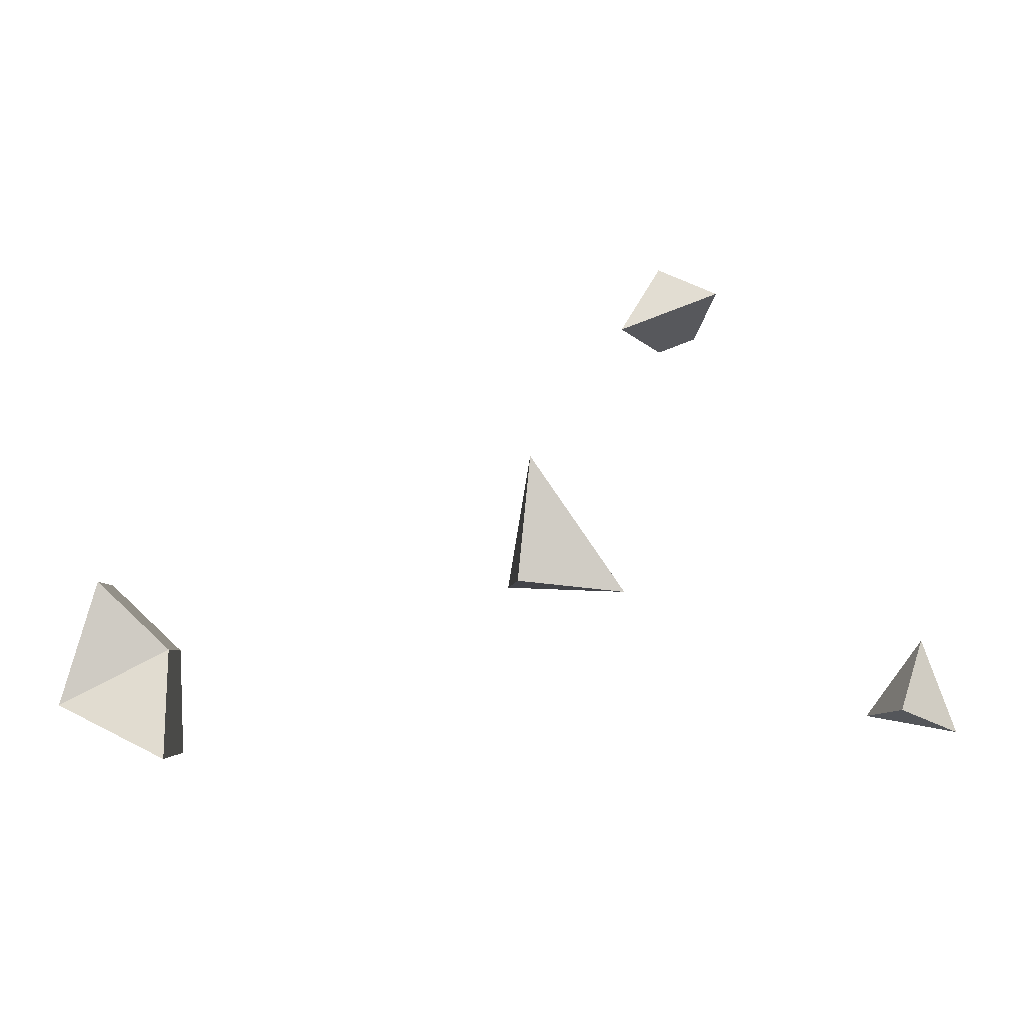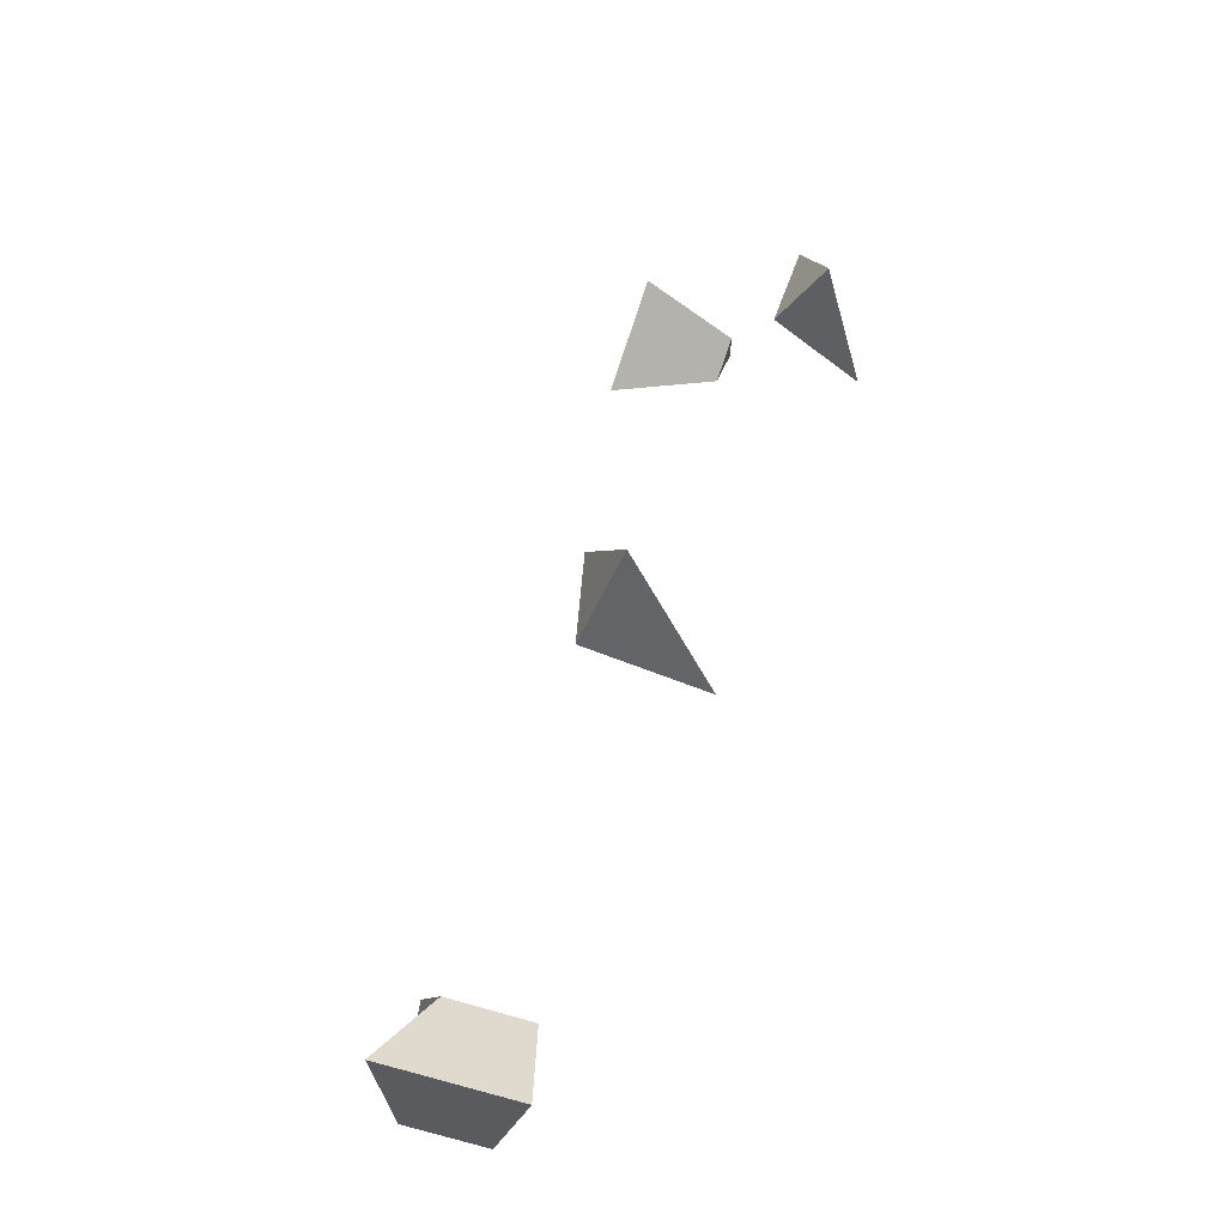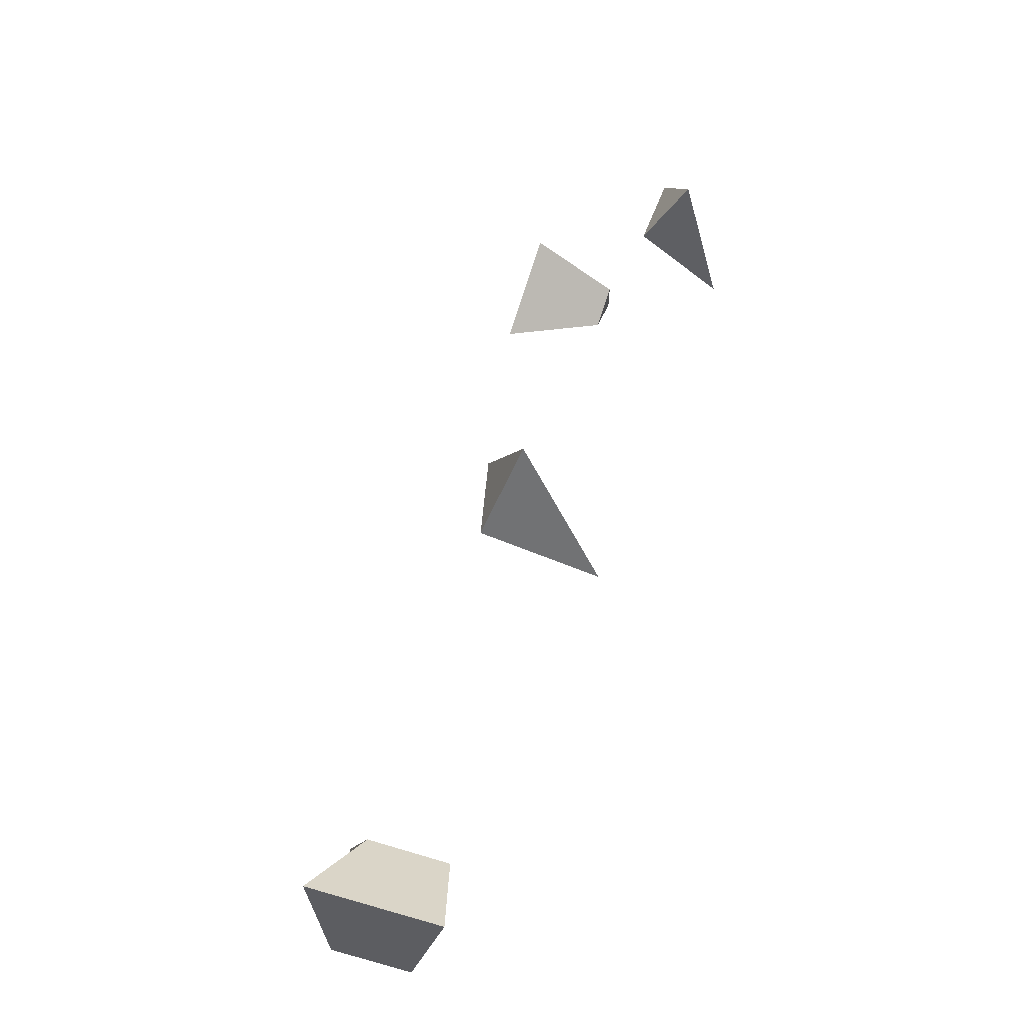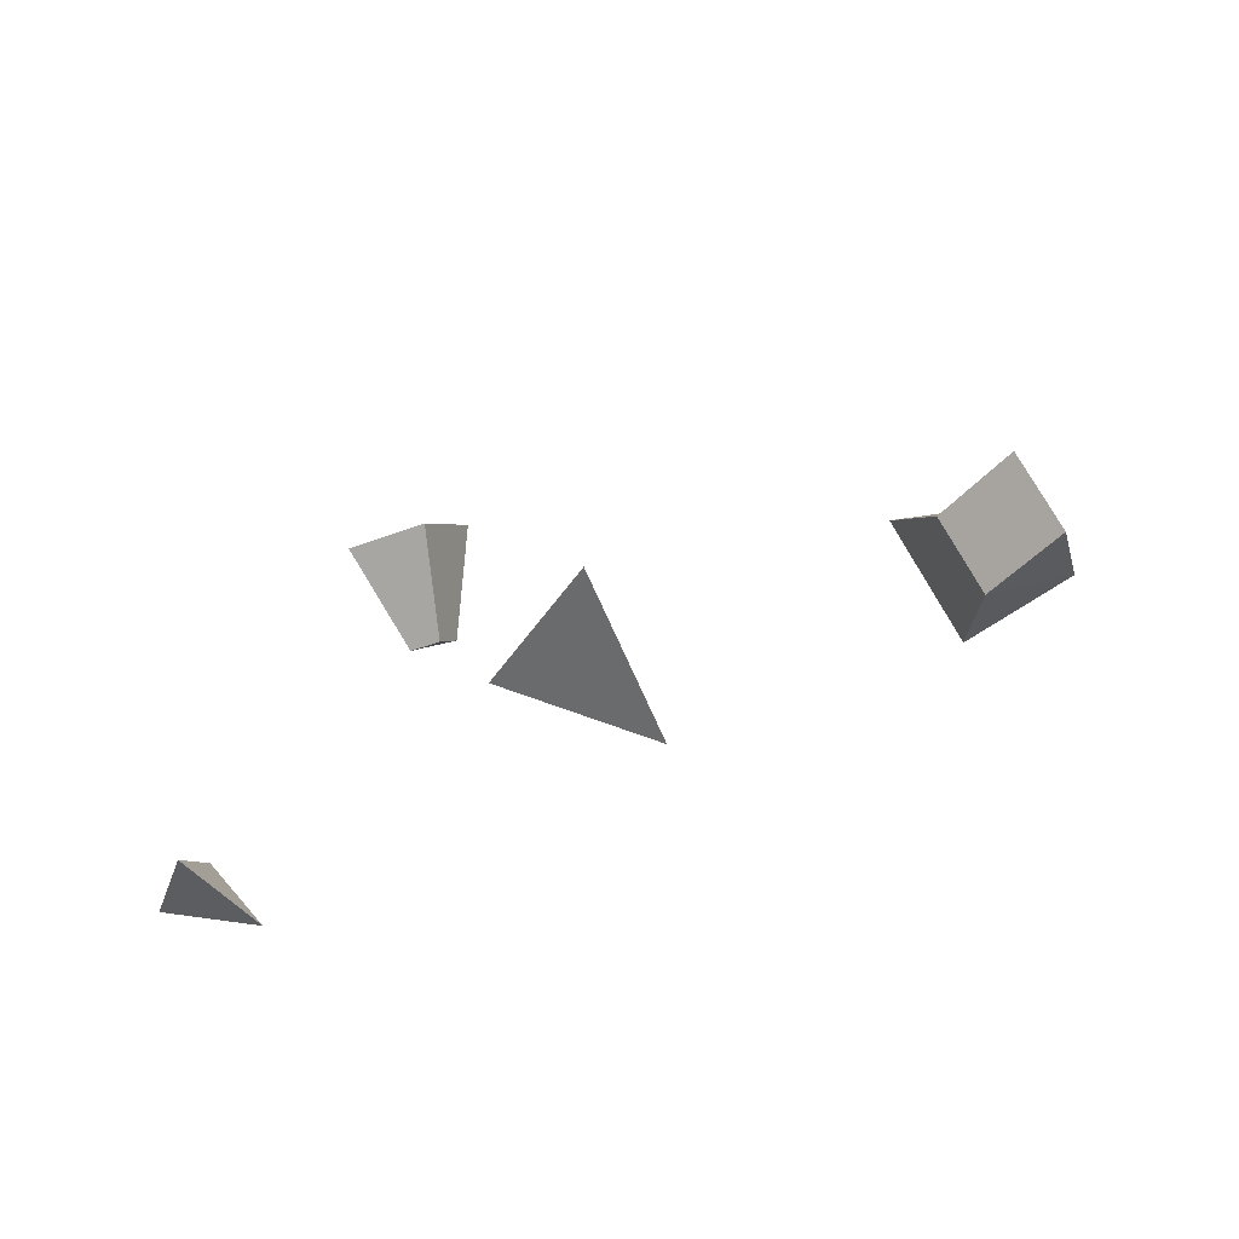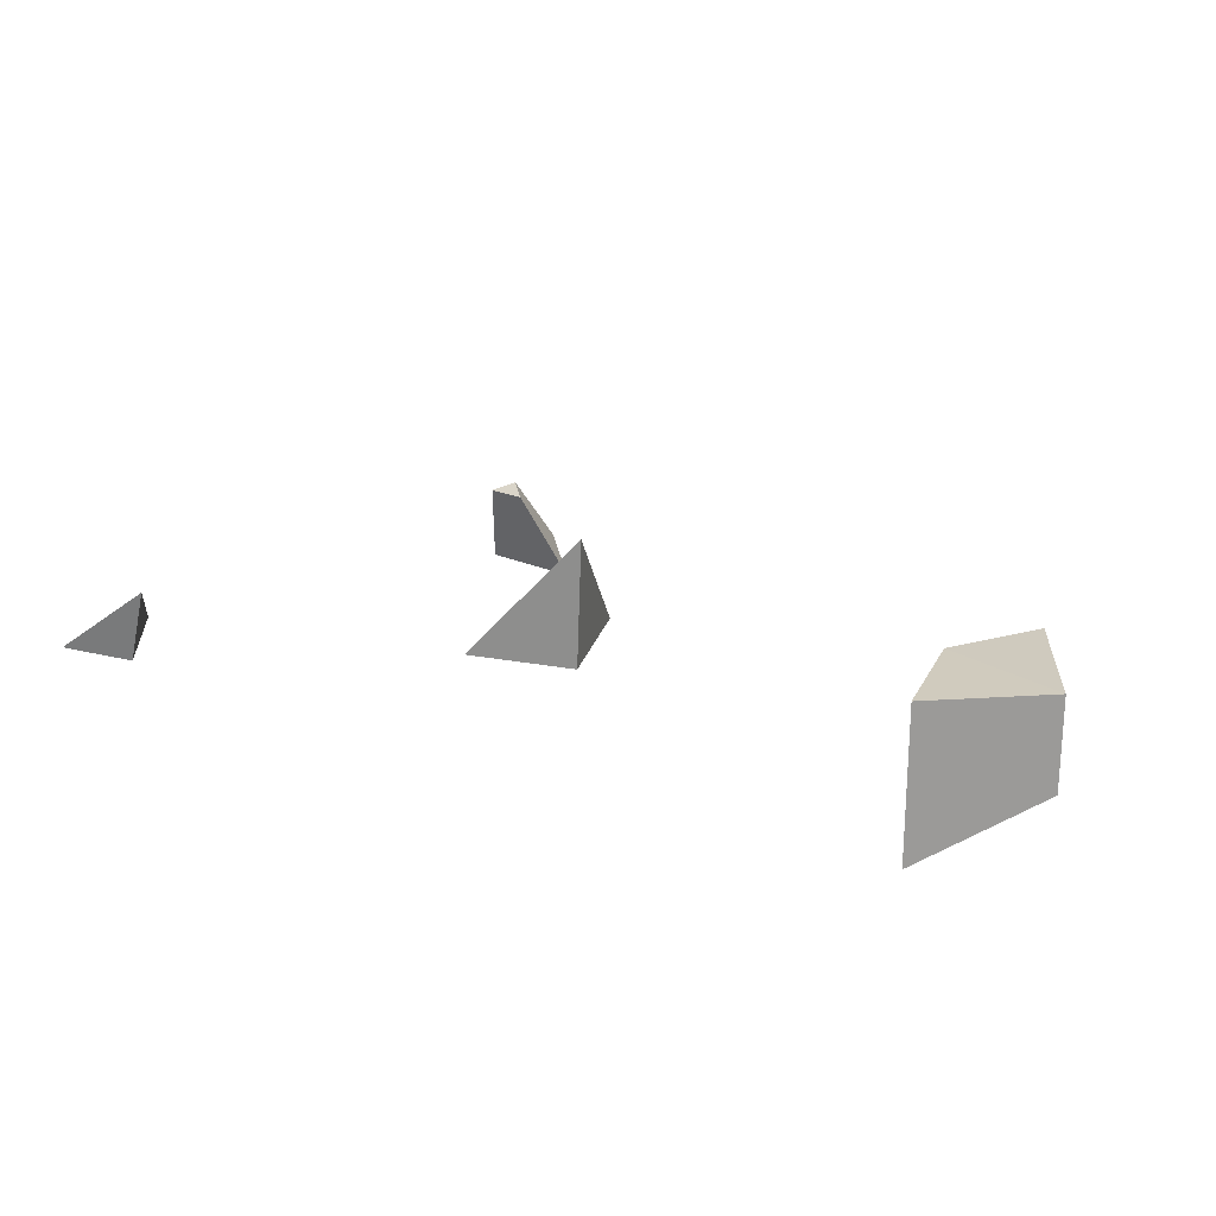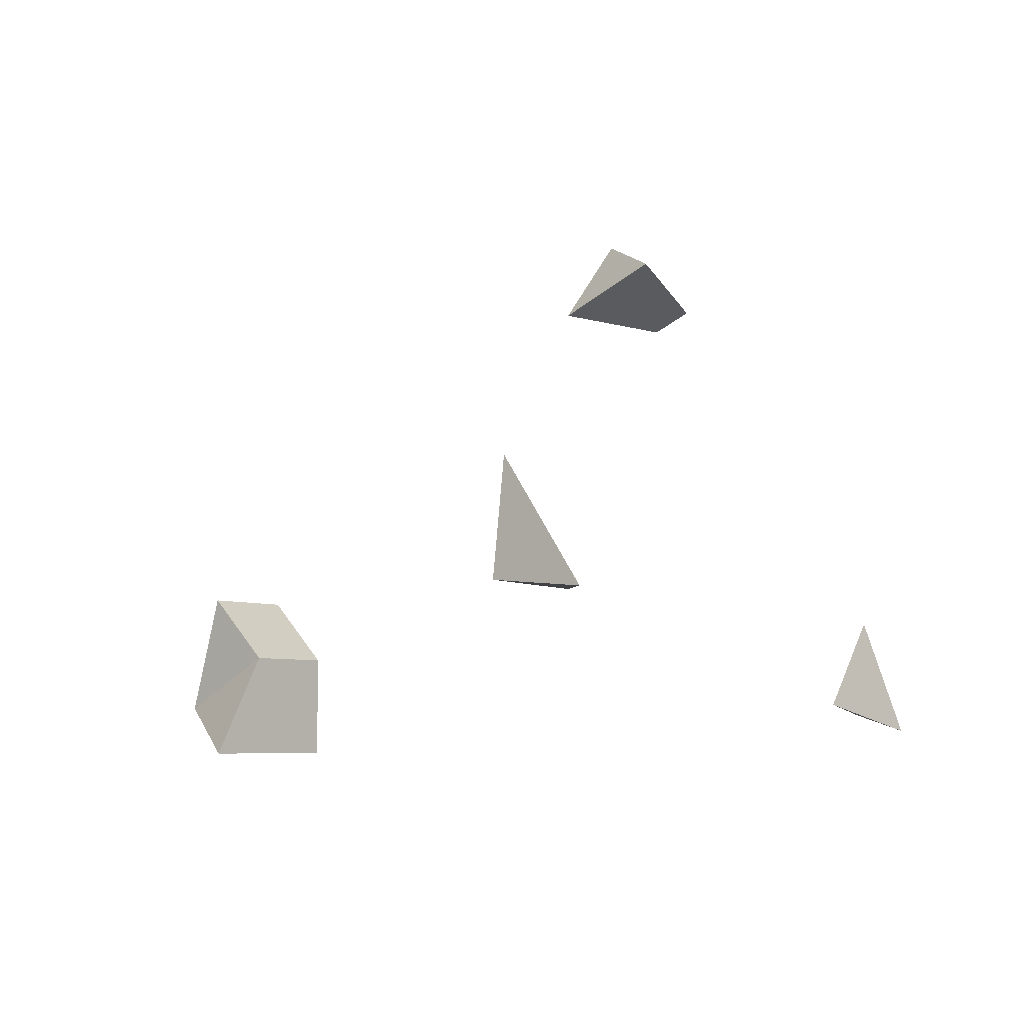
<metadata>
{"format":"obj","ext":"obj","renderer":"f3d","projection":"perspective","resolution":1024,"background":"white","views":[{"elev":-4.6,"azim":-2.1,"up":"+Z"},{"elev":-56.6,"azim":69.2,"up":"+Z"},{"elev":-60.9,"azim":69.4,"up":"+Z"},{"elev":63.7,"azim":154.3,"up":"+Z"},{"elev":21.1,"azim":-160.5,"up":"+Y"},{"elev":-6.6,"azim":40.3,"up":"+Z"}]}
</metadata>
<code>
g Brick_Pile_s_04
v -0.02032 -0.01439 -0.02717
v -0.0234 0.06244 -0.02817
v 0.04455 -0.01187 -0.03375
v -0.01264 -0.01309 0.04895
v 0.067 -0.008547 0.1649
v 0.08061 0.03443 0.135
v 0.07134 0.03009 0.12
v 0.09365 0.02981 0.1286
v 0.1008 -0.0205 0.1482
v 0.04299 -0.01978 0.1259
v 0.2137 -0.01106 -0.1052
v 0.2013 0.03258 -0.1098
v 0.2489 -0.002532 -0.1189
v 0.2281 -0.00251 -0.06302
v -0.23 -0.01221 -0.06882
v -0.273 -0.01221 -0.02806
v -0.2272 -0.04921 -0.1325
v -0.2948 -0.01221 -0.1021
v -0.2272 0.03992 -0.1325
v -0.273 0.04394 -0.02806
v -0.23 0.04282 -0.06882
v -0.2948 0.04104 -0.1021
f 2 3 1
f 3 4 1
f 4 2 1
f 4 3 2
f 7 6 8
f 5 10 9
f 5 8 6
f 5 7 10
f 9 7 8
f 12 13 11
f 13 14 11
f 14 12 11
f 14 13 12
f 18 15 16
f 16 21 20
f 22 16 20
f 15 19 21
f 18 19 17
f 21 22 20
f 5 9 8
f 5 6 7
f 9 10 7
f 18 17 15
f 16 15 21
f 22 18 16
f 15 17 19
f 18 22 19
f 21 19 22

</code>
